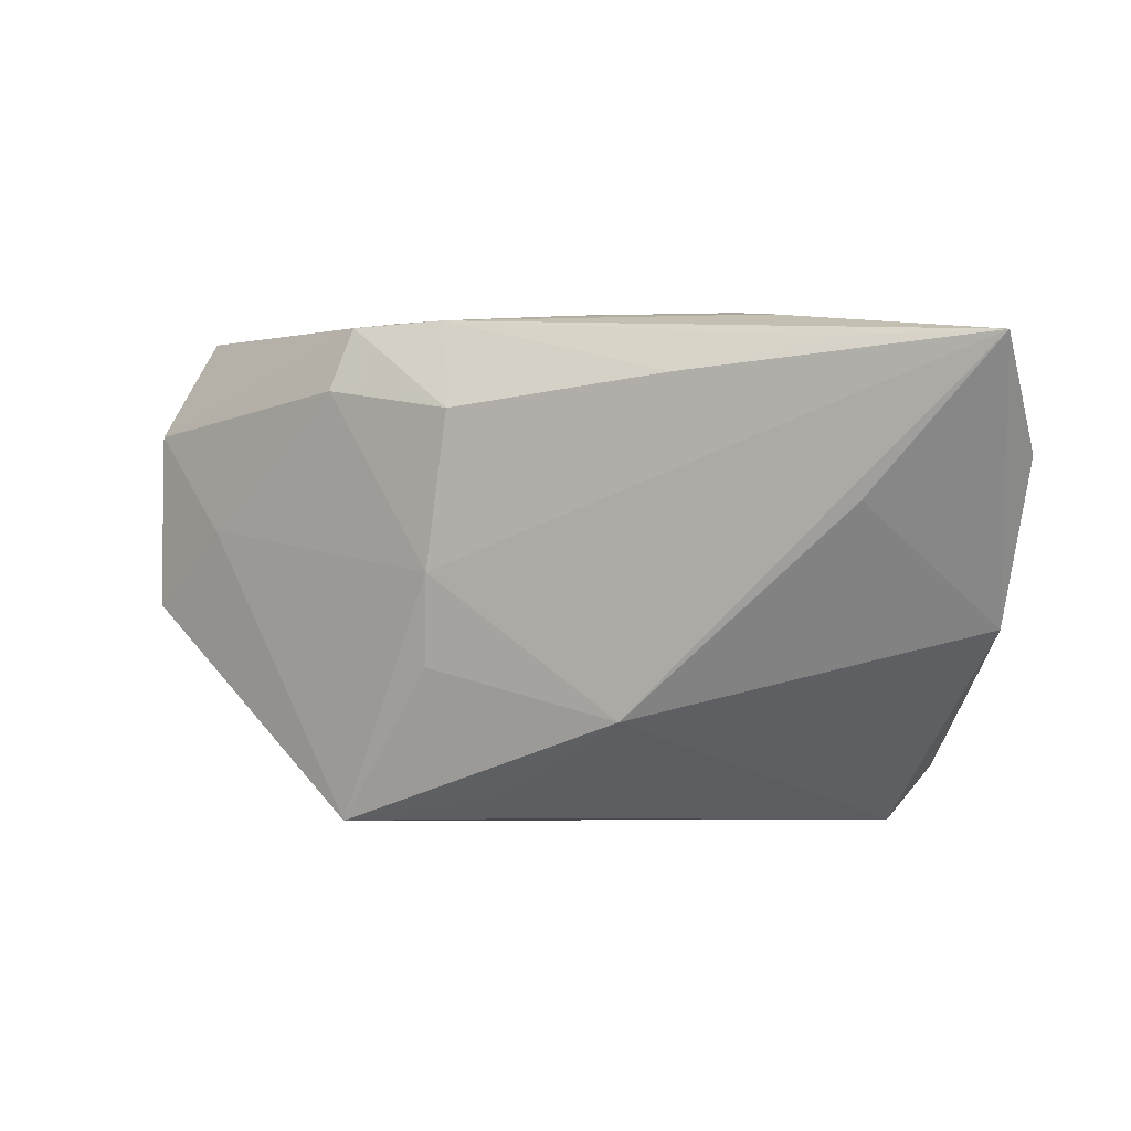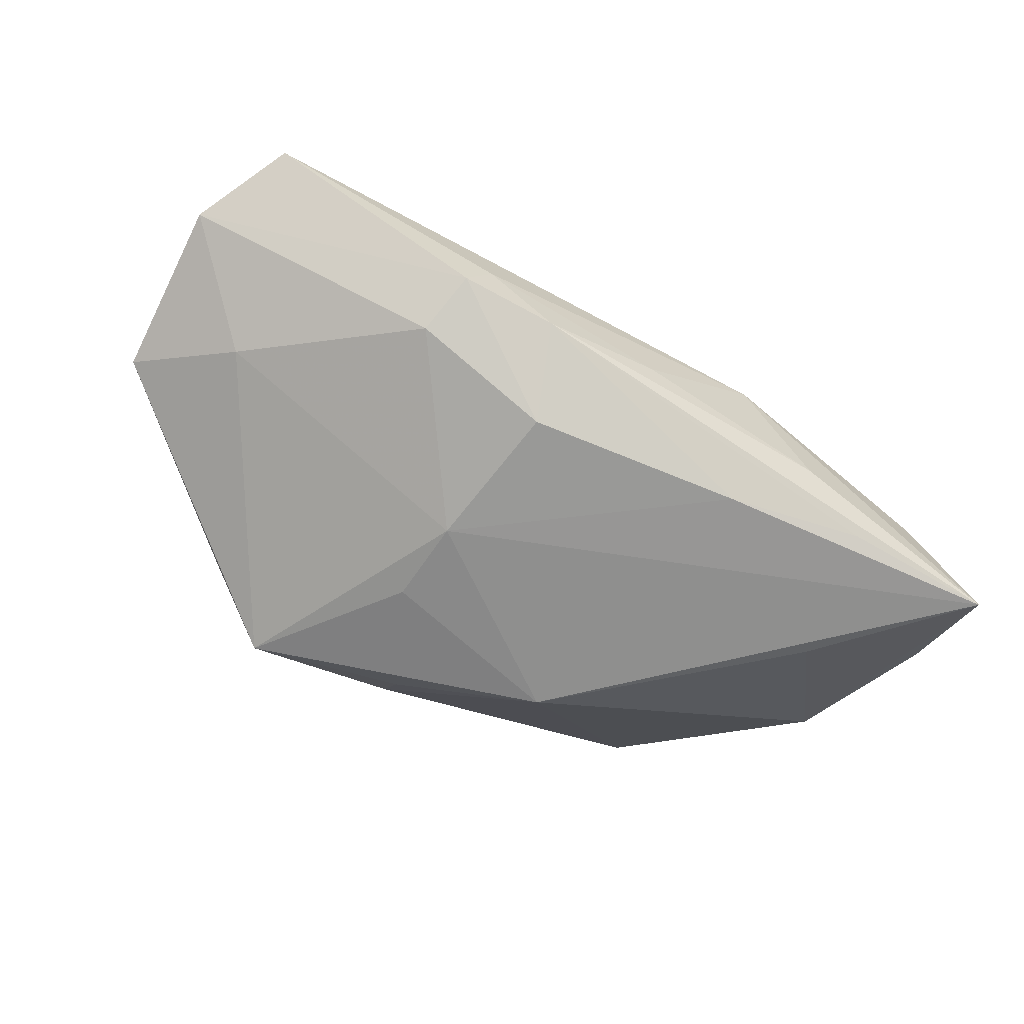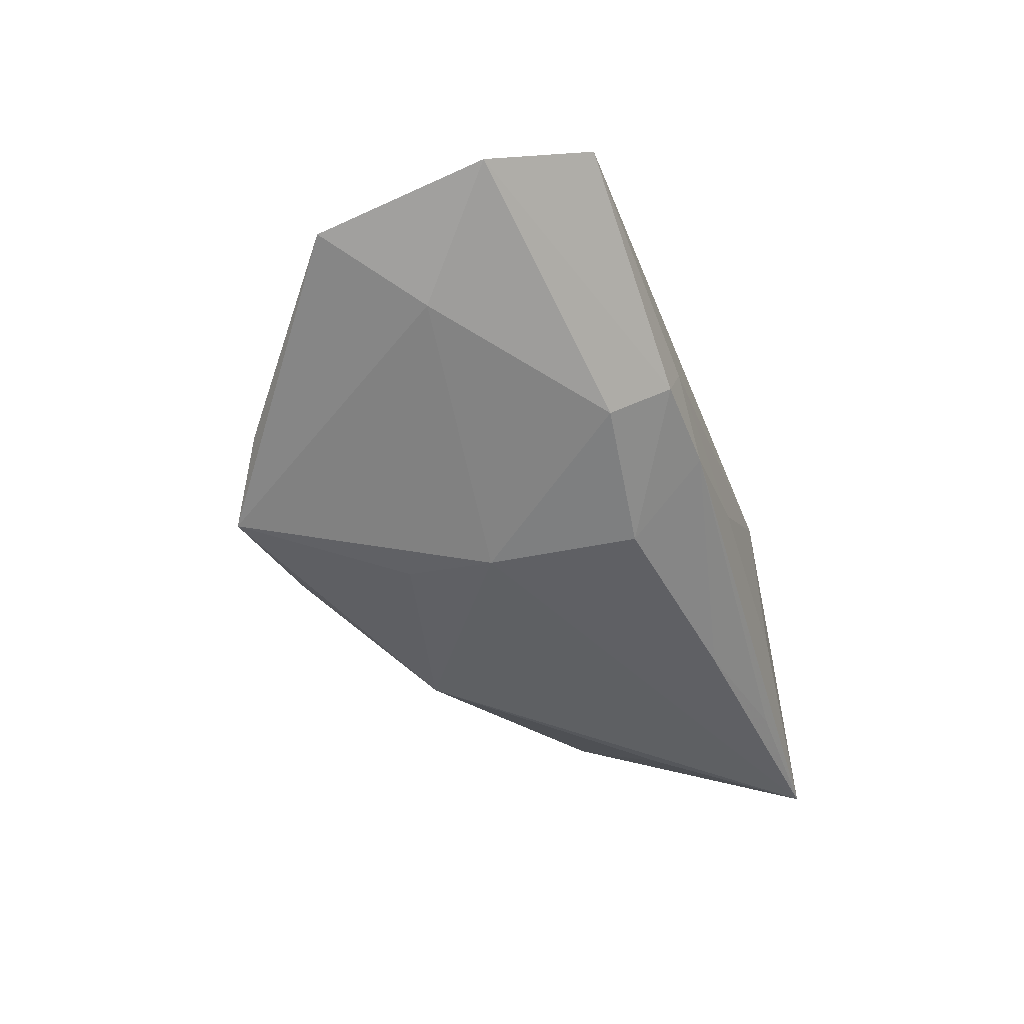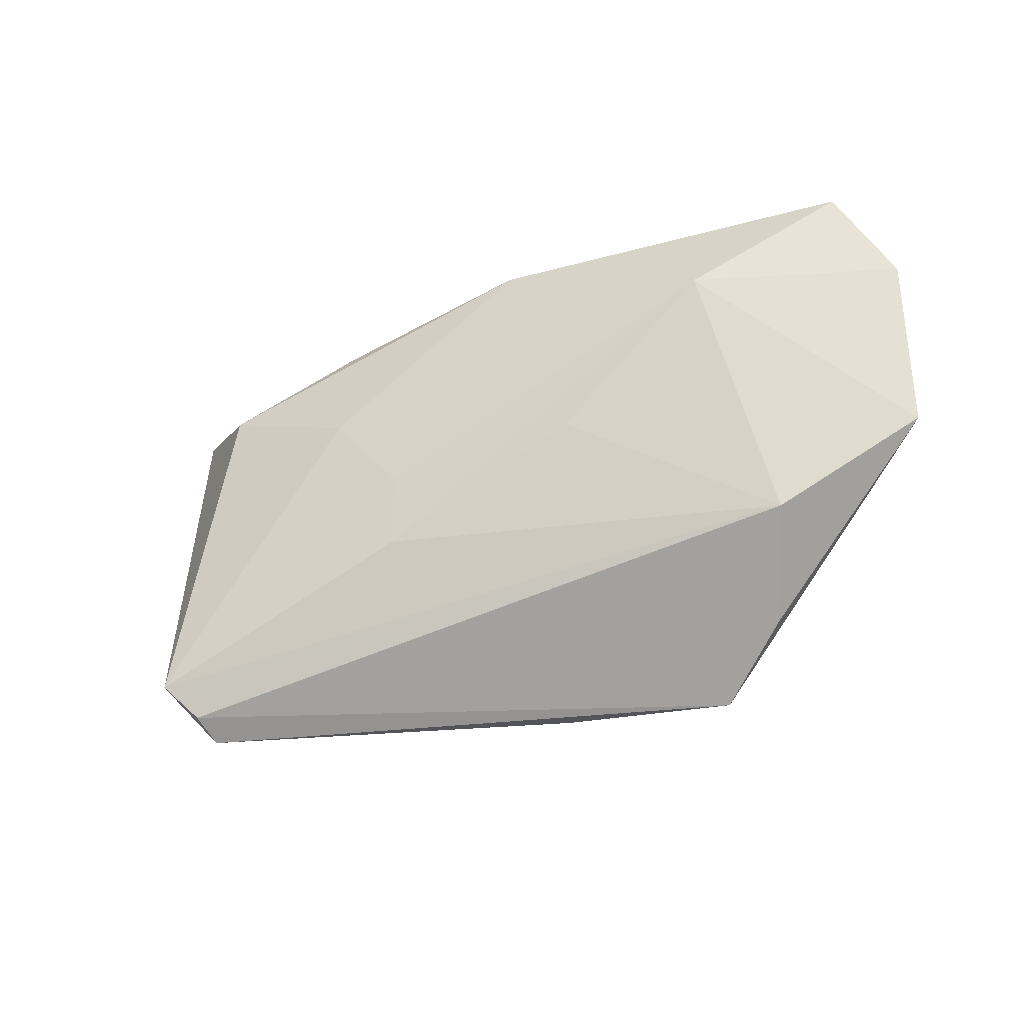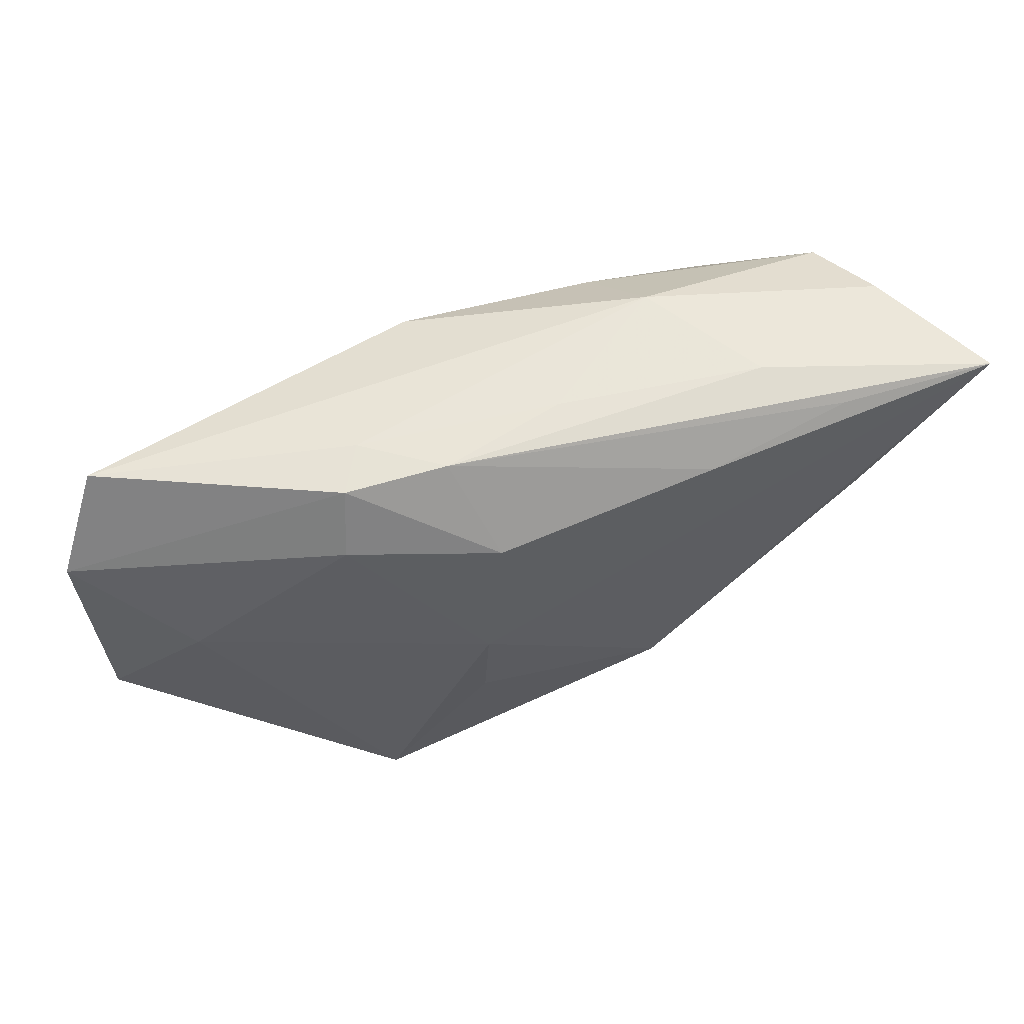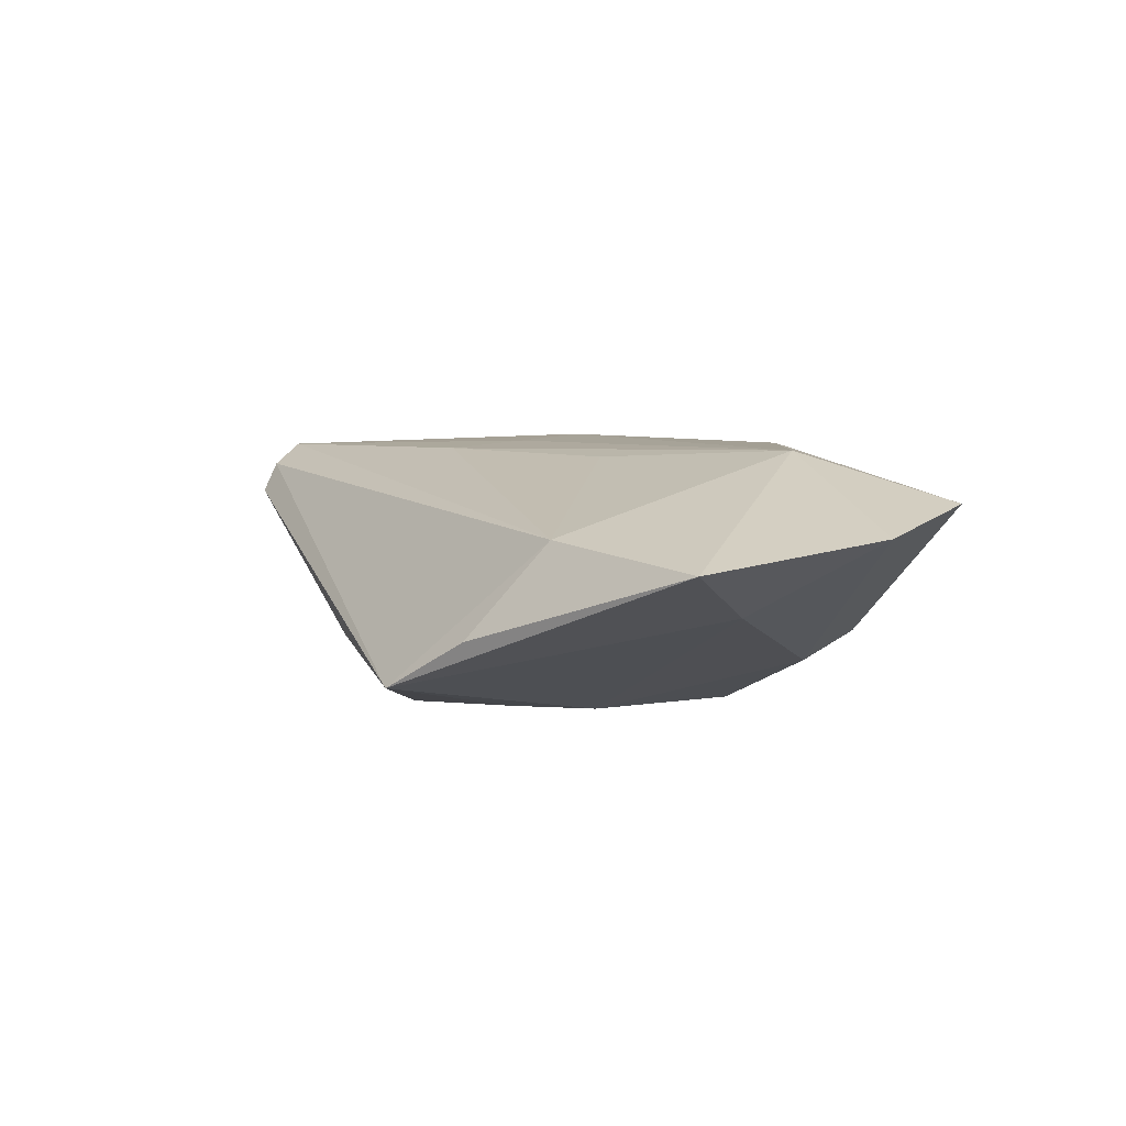
<metadata>
{"format":"obj","ext":"obj","renderer":"f3d","projection":"perspective","resolution":1024,"background":"white","views":[{"elev":5.1,"azim":-158.6,"up":"+Y"},{"elev":-65.3,"azim":148.8,"up":"+Z"},{"elev":-42.7,"azim":107.7,"up":"+Z"},{"elev":-39.6,"azim":29.7,"up":"+Y"},{"elev":56.2,"azim":158.8,"up":"+Y"},{"elev":-0.3,"azim":68.8,"up":"+Z"}]}
</metadata>
<code>
v 0.02197 -0.004571 0.01439
v -0.03373 -0.03554 0.01177
v 0.009295 -0.03093 -0.01272
v 0.00222 0.02813 -0.005681
v -0.01134 0.005422 0.01971
v -0.03309 0.02522 -0.01673
v 0.02798 0.02741 -0.002008
v -0.01454 0.02126 -0.0178
v 0.04199 0.01257 0.01443
v -0.002713 -0.006285 0.01794
v -0.003448 -0.01619 0.01671
v 0.05332 0.0002133 -0.005759
v 0.01436 0.01688 -0.01726
v 0.01712 -0.01486 -0.0176
v -0.05475 0.01187 -0.009824
v -0.03705 0.006829 -0.01776
v 0.03152 0.02676 -0.007928
v -0.05031 -0.008837 -0.003424
v 0.01502 0.02408 0.01726
v -0.03415 -0.03365 0.01579
v -0.008272 -0.02003 -0.01829
v 0.009466 -0.03481 -0.008485
v 0.04045 -0.02923 -0.008527
v -0.05332 0.02585 -0.01829
v -0.02926 0.01386 0.01996
v 0.0649 -0.01066 -0.0009342
v 0.06053 0.02489 0.007468
v 0.01673 -0.003076 -0.01829
v -0.0244 0.02793 -0.009507
v 0.03029 -0.03554 -0.01425
v 0.03316 0.0188 -0.01159
v -0.04227 0.02186 0.01022
v 0.06668 0.01217 0.003198
v -0.0459 0.02484 -0.0004512
v -0.03775 -0.02945 0.01904
v -0.0149 0.02859 0.006159
v 0.01845 0.02758 -0.009235
v 0.04665 -0.02077 0.003243
v -0.01156 0.02101 0.01715
f 27 9 33
f 18 21 2
f 15 24 18
f 22 30 2
f 2 21 22
f 30 21 14
f 26 12 33
f 30 12 26
f 33 9 26
f 9 38 26
f 1 38 9
f 19 27 36
f 9 27 19
f 15 32 34
f 34 24 15
f 34 32 36
f 36 24 34
f 6 8 24
f 16 24 21
f 21 18 16
f 16 18 24
f 3 21 30
f 30 22 3
f 3 22 21
f 28 14 21
f 28 12 30
f 30 14 28
f 28 8 13
f 21 24 28
f 24 8 28
f 23 38 30
f 30 26 23
f 23 26 38
f 35 18 2
f 35 32 15
f 15 18 35
f 37 6 24
f 13 8 37
f 8 6 37
f 31 28 13
f 12 28 31
f 33 12 31
f 9 19 5
f 20 35 2
f 38 35 20
f 2 30 20
f 30 38 20
f 38 1 11
f 11 35 38
f 11 1 9
f 29 24 36
f 29 37 24
f 36 27 7
f 17 7 27
f 37 7 17
f 17 27 33
f 33 31 17
f 13 37 17
f 17 31 13
f 36 32 39
f 39 19 36
f 32 35 25
f 35 5 25
f 25 39 32
f 25 5 19
f 19 39 25
f 10 5 35
f 35 11 10
f 9 5 10
f 10 11 9
f 4 29 36
f 37 29 4
f 36 7 4
f 4 7 37

</code>
